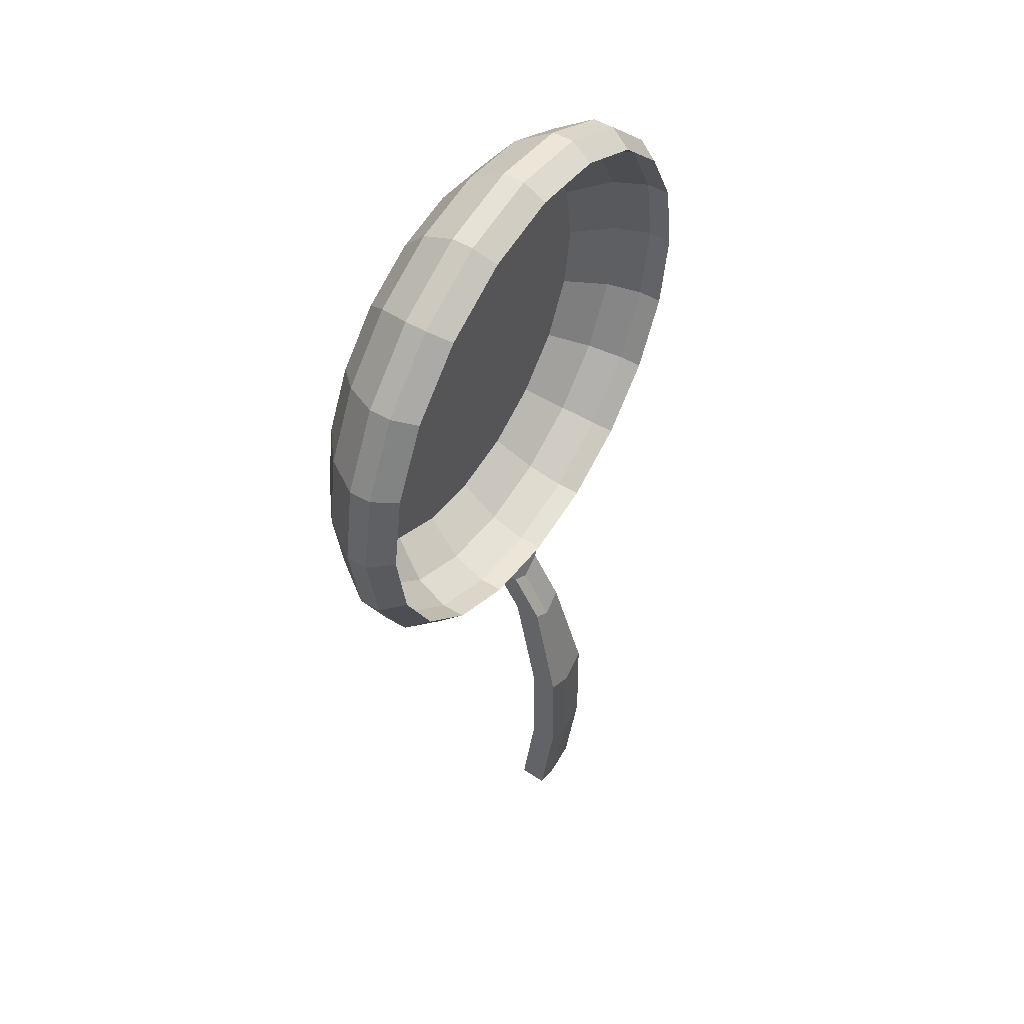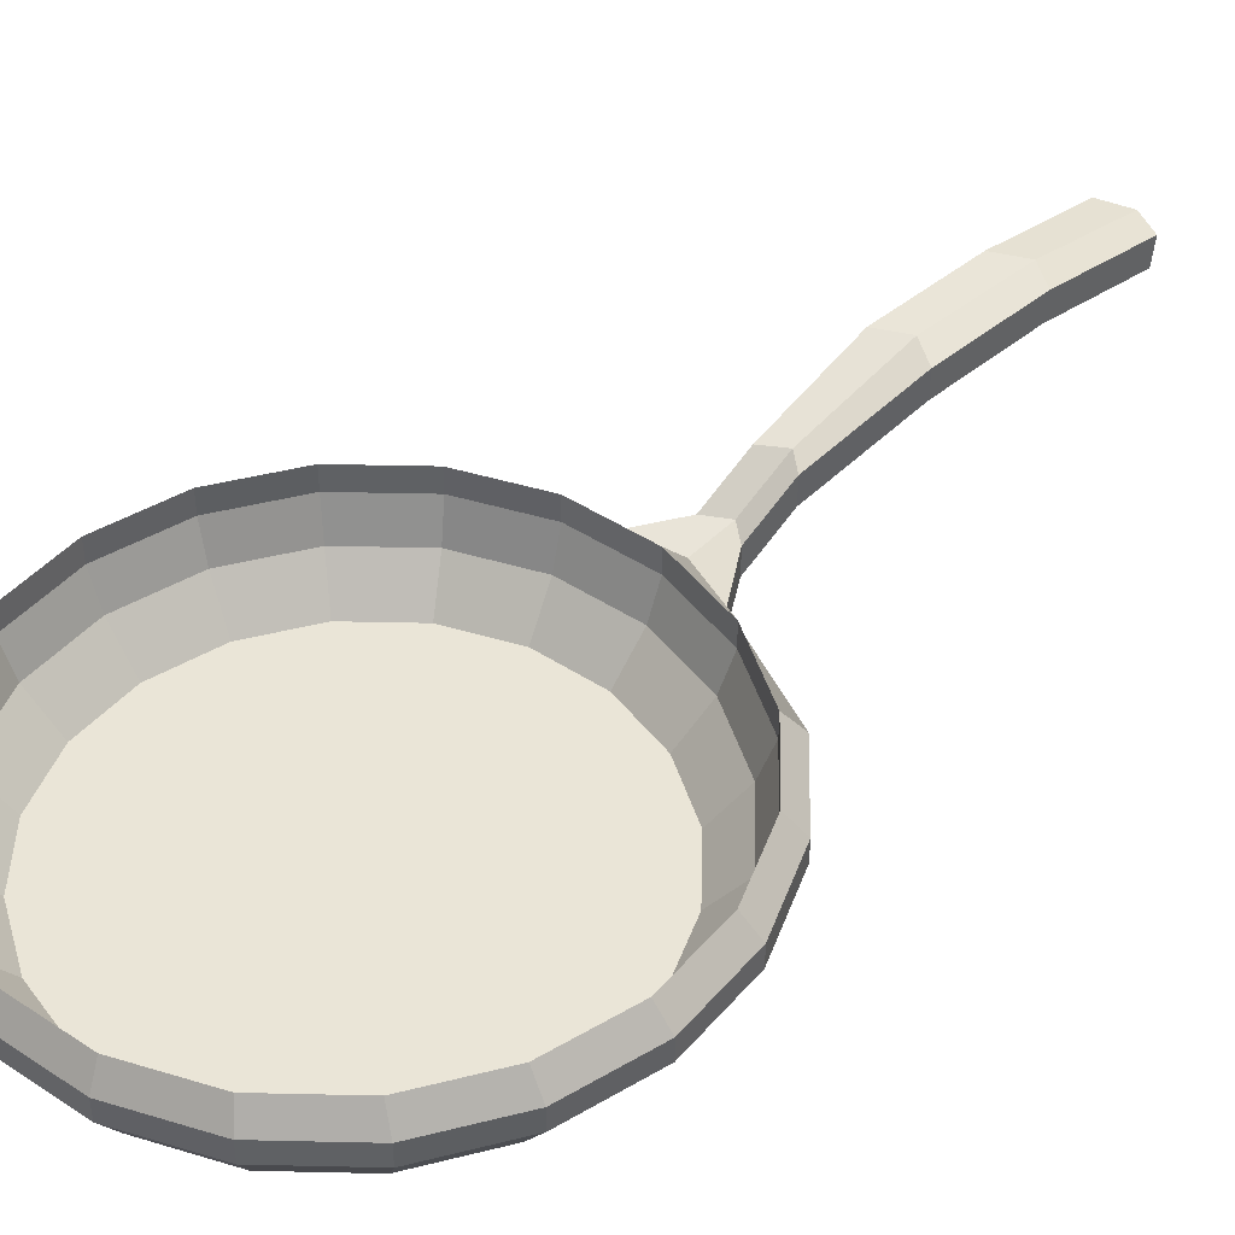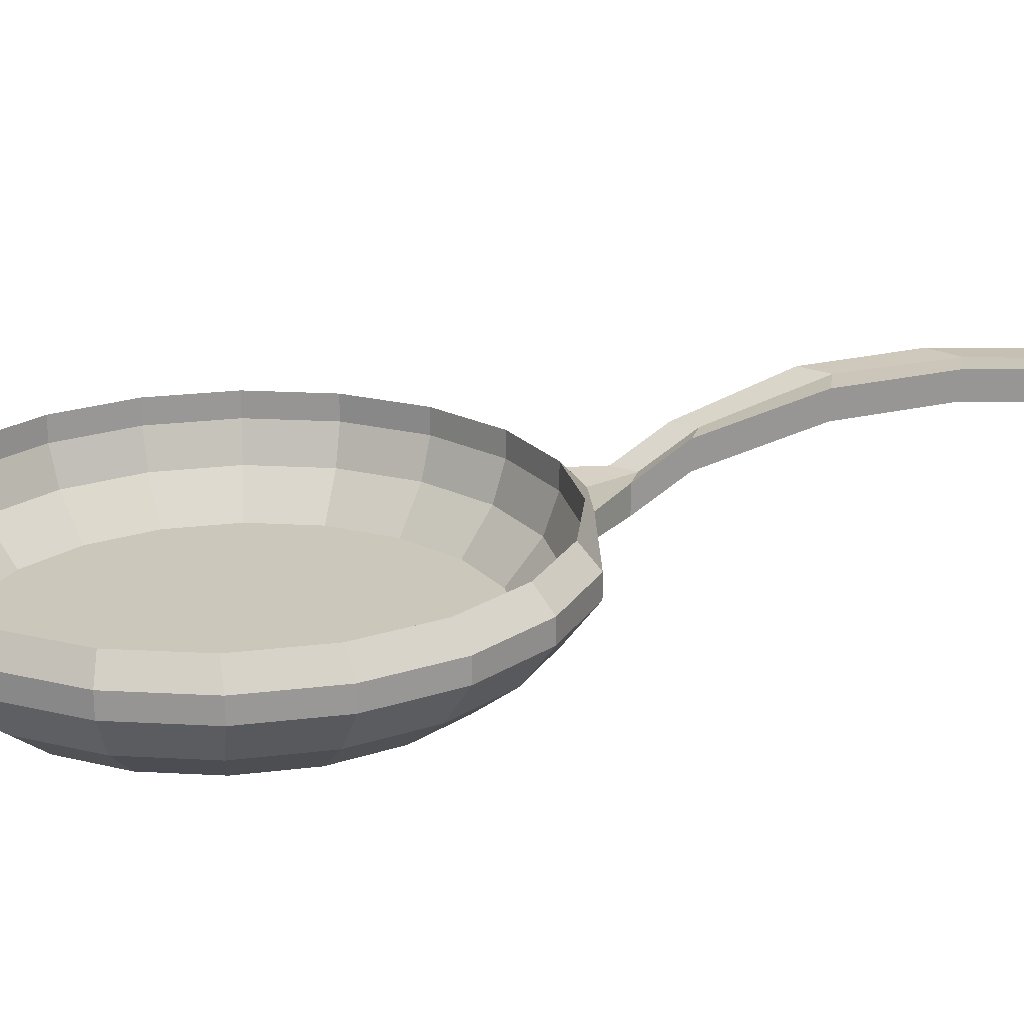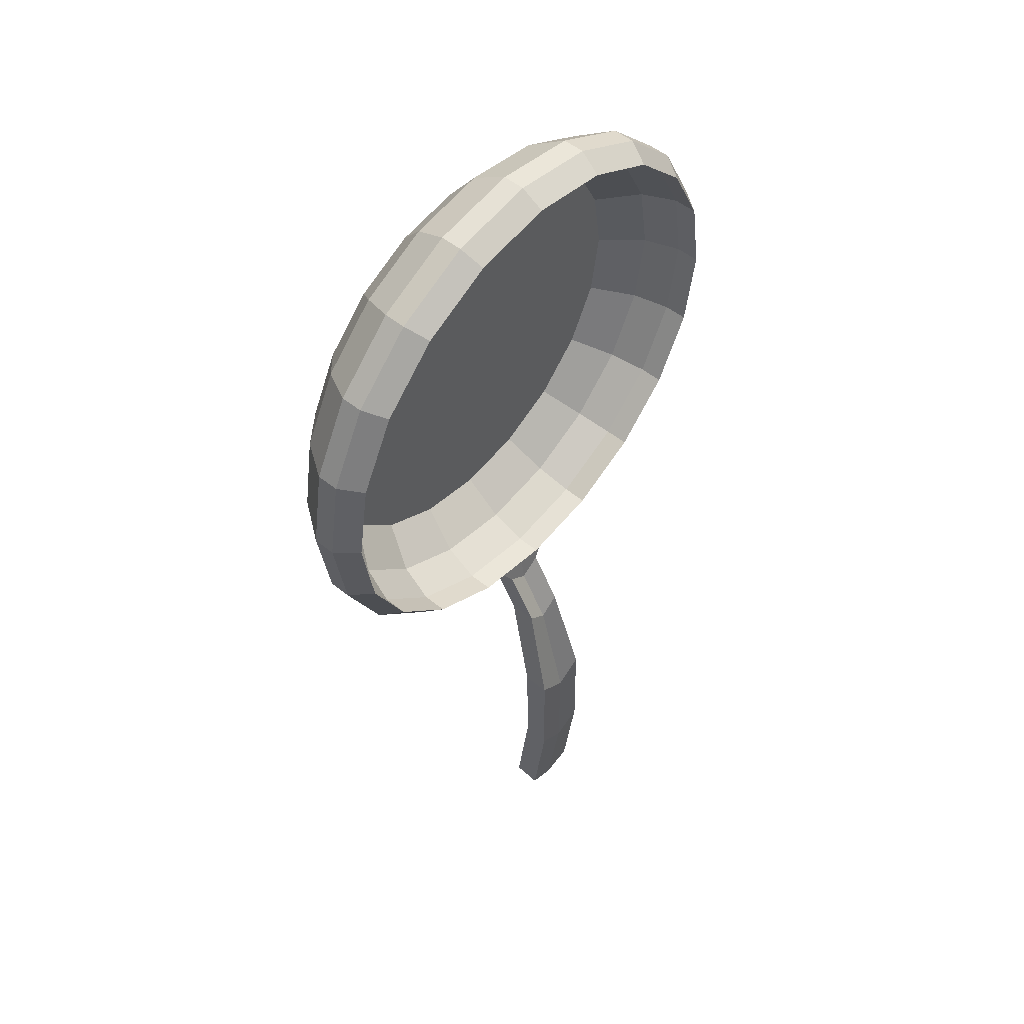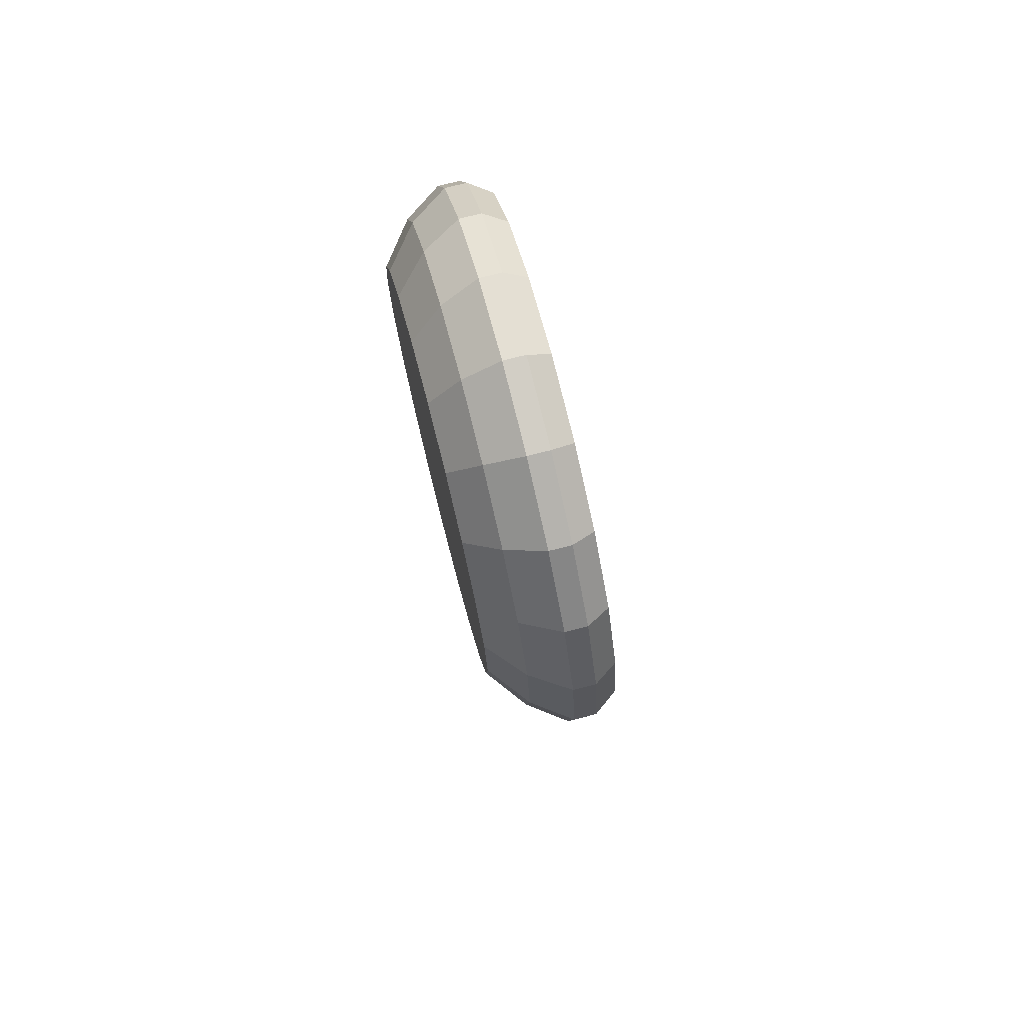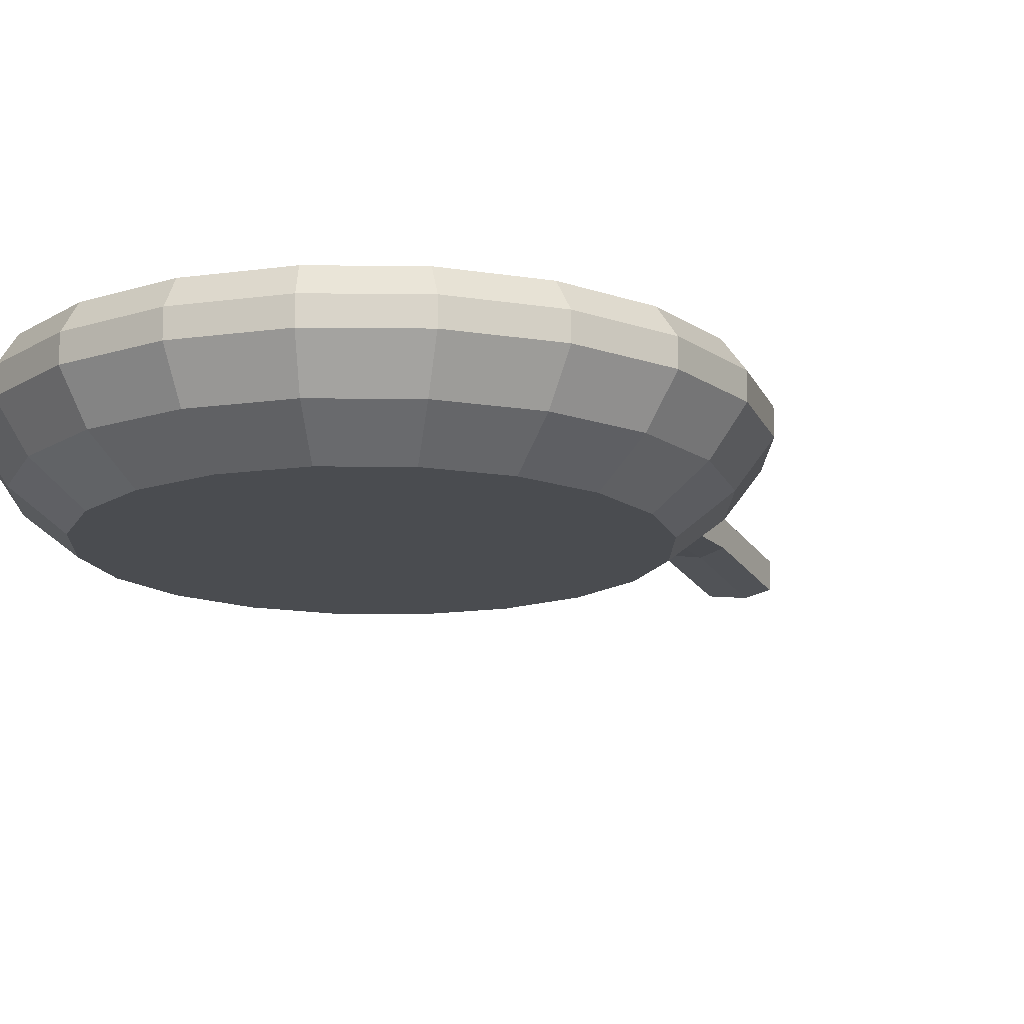
<metadata>
{"format":"obj","ext":"obj","renderer":"f3d","projection":"perspective","resolution":1024,"background":"white","views":[{"elev":51.7,"azim":122.7,"up":"+Z"},{"elev":44.0,"azim":46.5,"up":"+Y"},{"elev":21.6,"azim":68.5,"up":"+Y"},{"elev":52.4,"azim":131.1,"up":"+Z"},{"elev":74.3,"azim":75.6,"up":"+Z"},{"elev":-14.8,"azim":25.7,"up":"+Y"}]}
</metadata>
<code>
g default
v 0.9518 0.04822 -0.2793
v 0.8096 0.04822 -0.5583
v 0.5882 0.04822 -0.7797
v 0.3093 0.04822 -0.9219
v -0 0.04822 -0.9709
v -0.3093 0.04822 -0.9219
v -0.5882 0.04822 -0.7797
v -0.8096 0.04822 -0.5583
v -0.9518 0.04822 -0.2793
v -1.001 0.04822 0.02991
v -0.9518 0.04822 0.3392
v -0.8096 0.04822 0.6182
v -0.5882 0.04822 0.8396
v -0.3093 0.04822 0.9817
v -0 0.04822 1.031
v 0.3093 0.04822 0.9817
v 0.5882 0.04822 0.8396
v 0.8096 0.04822 0.6182
v 0.9518 0.04822 0.3392
v 1.001 0.04822 0.02991
v 0 0.04822 0.02991
v 1.138 0.2001 -0.3398
v 0.9678 0.2001 -0.6732
v 0.7031 0.2001 -0.9379
v 0.3697 0.2001 -1.108
v 0 0.2001 -1.166
v -0.3697 0.2001 -1.108
v -0.7031 0.2001 -0.9379
v -0.9678 0.2001 -0.6732
v -1.138 0.2001 -0.3398
v -1.196 0.2001 0.02991
v -1.138 0.2001 0.3996
v -0.9678 0.2001 0.7331
v -0.7031 0.2001 0.9977
v -0.3697 0.2001 1.168
v -0 0.2001 1.226
v 0.3697 0.2001 1.168
v 0.7031 0.2001 0.9977
v 0.9678 0.2001 0.7331
v 1.138 0.2001 0.3996
v 1.196 0.2001 0.02991
v 1.258 0.3794 -0.3927
v 1.07 0.3794 -0.7614
v 0.7775 0.3794 -1.054
v 0.2396 0.3691 -1.251
v 0 0.3663 -1.323
v -0.2396 0.3691 -1.251
v -0.7775 0.3794 -1.054
v -1.07 0.3794 -0.7614
v -1.258 0.3794 -0.3927
v -1.323 0.3794 0.01607
v -1.258 0.3794 0.4248
v -1.07 0.3794 0.7936
v -0.7775 0.3794 1.086
v -0.4087 0.3794 1.274
v -0 0.3794 1.339
v 0.4087 0.3794 1.274
v 0.7775 0.3794 1.086
v 1.07 0.3794 0.7936
v 1.258 0.3794 0.4248
v 1.323 0.3794 0.01607
v 1.183 0.5941 -0.3544
v 1.258 0.4843 -0.3927
v 1.006 0.5941 -0.701
v 1.07 0.4843 -0.7614
v 0.7309 0.5941 -0.9761
v 0.7775 0.4843 -1.054
v 0.3843 0.5941 -1.153
v 0.2396 0.4793 -1.251
v 0 0.5941 -1.214
v 0 0.478 -1.323
v -0.3843 0.5941 -1.153
v -0.2396 0.4793 -1.251
v -0.7309 0.5941 -0.9761
v -0.7775 0.4843 -1.054
v -1.006 0.5941 -0.701
v -1.07 0.4843 -0.7614
v -1.183 0.5941 -0.3544
v -1.258 0.4843 -0.3927
v -1.244 0.5941 0.02991
v -1.323 0.4843 0.01607
v -1.183 0.5941 0.4142
v -1.258 0.4843 0.4248
v -1.006 0.5941 0.7609
v -1.07 0.4843 0.7936
v -0.7309 0.5941 1.036
v -0.7775 0.4843 1.086
v -0.3843 0.5941 1.213
v -0.4087 0.4843 1.274
v 0 0.5941 1.273
v -0 0.4843 1.339
v 0.3843 0.5941 1.213
v 0.4087 0.4843 1.274
v 0.7309 0.5941 1.036
v 0.7775 0.4843 1.086
v 1.006 0.5941 0.7609
v 1.07 0.4843 0.7936
v 1.183 0.5941 0.4142
v 1.258 0.4843 0.4248
v 1.244 0.5941 0.02991
v 1.323 0.4843 0.01607
v 0 0.1248 0.02991
v 0.8305 0.1248 -0.5735
v 0.9546 0.307 -0.6637
v 1.006 0.4788 -0.701
v 1.183 0.4788 -0.3544
v 1.122 0.307 -0.3347
v 0.9763 0.1248 -0.2873
v 0.6034 0.1248 -0.8006
v 0.6936 0.307 -0.9247
v 0.7309 0.4788 -0.9761
v 0.3172 0.1248 -0.9464
v 0.3646 0.307 -1.092
v 0.3843 0.4788 -1.153
v 0 0.1248 -0.9966
v 0 0.307 -1.15
v 0 0.4788 -1.214
v -0.3172 0.1248 -0.9464
v -0.3646 0.307 -1.092
v -0.3843 0.4788 -1.153
v -0.6034 0.1248 -0.8006
v -0.6936 0.307 -0.9247
v -0.7309 0.4788 -0.9761
v -0.8305 0.1248 -0.5735
v -0.9546 0.307 -0.6637
v -1.006 0.4788 -0.701
v -0.9763 0.1248 -0.2873
v -1.122 0.307 -0.3347
v -1.183 0.4788 -0.3544
v -1.027 0.1248 0.02991
v -1.18 0.307 0.02991
v -1.244 0.4788 0.02991
v -0.9763 0.1248 0.3471
v -1.122 0.307 0.3945
v -1.183 0.4788 0.4142
v -0.8305 0.1248 0.6333
v -0.9546 0.307 0.7235
v -1.006 0.4788 0.7609
v -0.6034 0.1248 0.8604
v -0.6936 0.307 0.9845
v -0.7309 0.4788 1.036
v -0.3172 0.1248 1.006
v -0.3646 0.307 1.152
v -0.3843 0.4788 1.213
v 0 0.1248 1.056
v 0 0.307 1.21
v 0 0.4788 1.273
v 0.3172 0.1248 1.006
v 0.3646 0.307 1.152
v 0.3843 0.4788 1.213
v 0.6034 0.1248 0.8604
v 0.6936 0.307 0.9845
v 0.7309 0.4788 1.036
v 0.8305 0.1248 0.6333
v 0.9546 0.307 0.7235
v 1.006 0.4788 0.7609
v 0.9763 0.1248 0.3471
v 1.122 0.307 0.3945
v 1.183 0.4788 0.4142
v 1.027 0.1248 0.02991
v 1.18 0.307 0.02991
v 1.244 0.4788 0.02991
v 0.1388 0.6001 -3.313
v 0 0.5922 -3.377
v 0 0.7209 -3.393
v 0.1388 0.7288 -3.329
v -0.1388 0.6001 -3.313
v -0.1388 0.7288 -3.329
v 0.09858 0.3797 -1.456
v 0 0.3771 -1.527
v -0.09858 0.3797 -1.456
v -0.09858 0.5094 -1.456
v 0 0.5085 -1.527
v 0.09858 0.5094 -1.456
v 0.09858 0.5213 -1.698
v 0 0.5205 -1.772
v -0.09858 0.5213 -1.698
v -0.09858 0.651 -1.698
v 0 0.6519 -1.772
v 0.09858 0.651 -1.698
v 0.1388 0.6592 -2.24
v 0.1388 0.7889 -2.24
v 0 0.7917 -2.321
v -0.1388 0.7889 -2.24
v -0.1388 0.6592 -2.24
v 0 0.6603 -2.321
v 0.1388 0.6666 -2.775
v 0.1388 0.7953 -2.791
v 0 0.7901 -2.88
v -0.1388 0.7953 -2.791
v -0.1388 0.6666 -2.775
v 0 0.6597 -2.864
g pCylinder1
f 2 1 21
f 3 2 21
f 4 3 21
f 5 4 21
f 6 5 21
f 7 6 21
f 8 7 21
f 9 8 21
f 10 9 21
f 11 10 21
f 12 11 21
f 13 12 21
f 14 13 21
f 15 14 21
f 16 15 21
f 17 16 21
f 18 17 21
f 19 18 21
f 20 19 21
f 1 20 21
f 1 2 23 22
f 2 3 24 23
f 3 4 25 24
f 4 5 26 25
f 5 6 27 26
f 6 7 28 27
f 7 8 29 28
f 8 9 30 29
f 9 10 31 30
f 10 11 32 31
f 11 12 33 32
f 12 13 34 33
f 13 14 35 34
f 14 15 36 35
f 15 16 37 36
f 16 17 38 37
f 17 18 39 38
f 18 19 40 39
f 19 20 41 40
f 20 1 22 41
f 22 23 43 42
f 23 24 44 43
f 24 25 45 44
f 25 26 46 45
f 26 27 47 46
f 27 28 48 47
f 28 29 49 48
f 29 30 50 49
f 30 31 51 50
f 31 32 52 51
f 32 33 53 52
f 33 34 54 53
f 34 35 55 54
f 35 36 56 55
f 36 37 57 56
f 37 38 58 57
f 38 39 59 58
f 39 40 60 59
f 40 41 61 60
f 41 22 42 61
f 62 63 65 64
f 63 62 100 101
f 64 65 67 66
f 66 67 69 68
f 68 69 71 70
f 70 71 73 72
f 72 73 75 74
f 74 75 77 76
f 76 77 79 78
f 78 79 81 80
f 80 81 83 82
f 82 83 85 84
f 84 85 87 86
f 86 87 89 88
f 88 89 91 90
f 90 91 93 92
f 92 93 95 94
f 94 95 97 96
f 96 97 99 98
f 98 99 101 100
f 42 43 65 63
f 43 44 67 65
f 44 45 69 67
f 163 164 165 166
f 164 167 168 165
f 47 48 75 73
f 48 49 77 75
f 49 50 79 77
f 50 51 81 79
f 51 52 83 81
f 52 53 85 83
f 53 54 87 85
f 54 55 89 87
f 55 56 91 89
f 56 57 93 91
f 57 58 95 93
f 58 59 97 95
f 59 60 99 97
f 60 61 101 99
f 61 42 63 101
f 105 104 107 106
f 104 103 108 107
f 108 103 102
f 103 109 102
f 109 112 102
f 112 115 102
f 115 118 102
f 118 121 102
f 121 124 102
f 124 127 102
f 127 130 102
f 130 133 102
f 133 136 102
f 136 139 102
f 139 142 102
f 142 145 102
f 145 148 102
f 148 151 102
f 151 154 102
f 154 157 102
f 157 160 102
f 160 108 102
f 62 64 105 106
f 64 66 111 105
f 66 68 114 111
f 68 70 117 114
f 70 72 120 117
f 72 74 123 120
f 74 76 126 123
f 76 78 129 126
f 78 80 132 129
f 80 82 135 132
f 82 84 138 135
f 84 86 141 138
f 86 88 144 141
f 88 90 147 144
f 90 92 150 147
f 92 94 153 150
f 94 96 156 153
f 96 98 159 156
f 98 100 162 159
f 100 62 106 162
f 103 104 110 109
f 104 105 111 110
f 109 110 113 112
f 110 111 114 113
f 112 113 116 115
f 113 114 117 116
f 115 116 119 118
f 116 117 120 119
f 118 119 122 121
f 119 120 123 122
f 121 122 125 124
f 122 123 126 125
f 124 125 128 127
f 125 126 129 128
f 127 128 131 130
f 128 129 132 131
f 130 131 134 133
f 131 132 135 134
f 133 134 137 136
f 134 135 138 137
f 136 137 140 139
f 137 138 141 140
f 139 140 143 142
f 140 141 144 143
f 142 143 146 145
f 143 144 147 146
f 145 146 149 148
f 146 147 150 149
f 148 149 152 151
f 149 150 153 152
f 151 152 155 154
f 152 153 156 155
f 154 155 158 157
f 155 156 159 158
f 157 158 161 160
f 158 159 162 161
f 106 107 161 162
f 107 108 160 161
f 175 176 186 181
f 179 180 182 183
f 180 175 181 182
f 176 177 185 186
f 177 178 184 185
f 178 179 183 184
f 45 46 170 169
f 46 47 171 170
f 47 73 172 171
f 73 71 173 172
f 71 69 174 173
f 69 45 169 174
f 169 170 176 175
f 170 171 177 176
f 171 172 178 177
f 172 173 179 178
f 173 174 180 179
f 174 169 175 180
f 182 181 187 188
f 183 182 188 189
f 184 183 189 190
f 185 184 190 191
f 186 185 191 192
f 181 186 192 187
f 188 187 163 166
f 189 188 166 165
f 190 189 165 168
f 191 190 168 167
f 192 191 167 164
f 187 192 164 163

</code>
